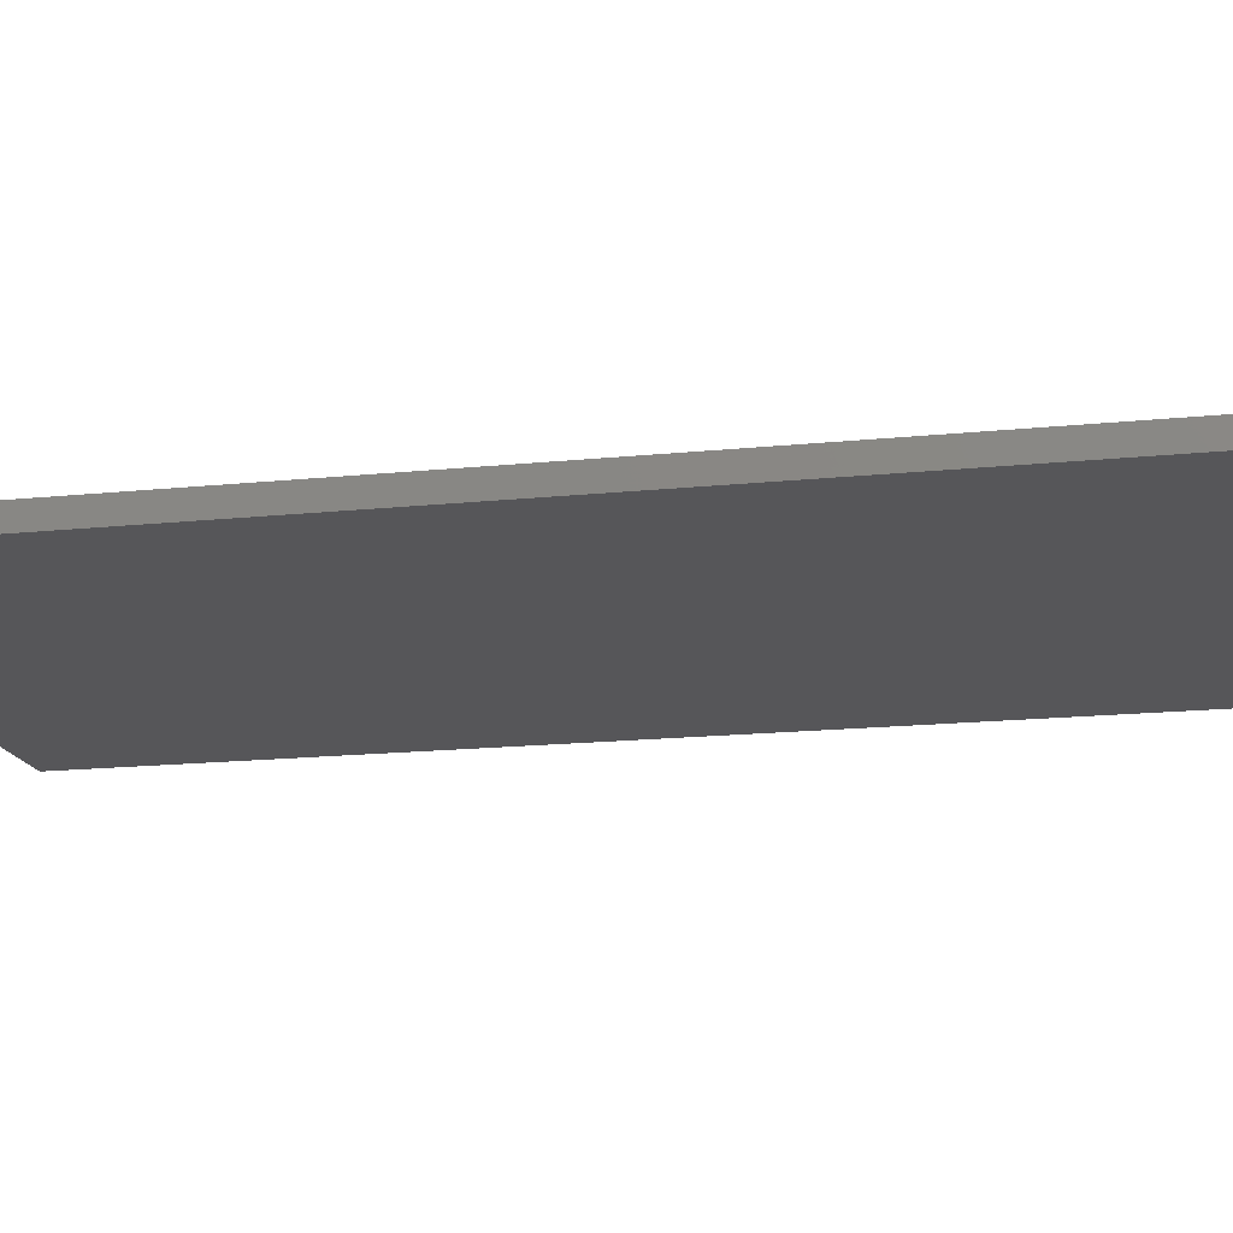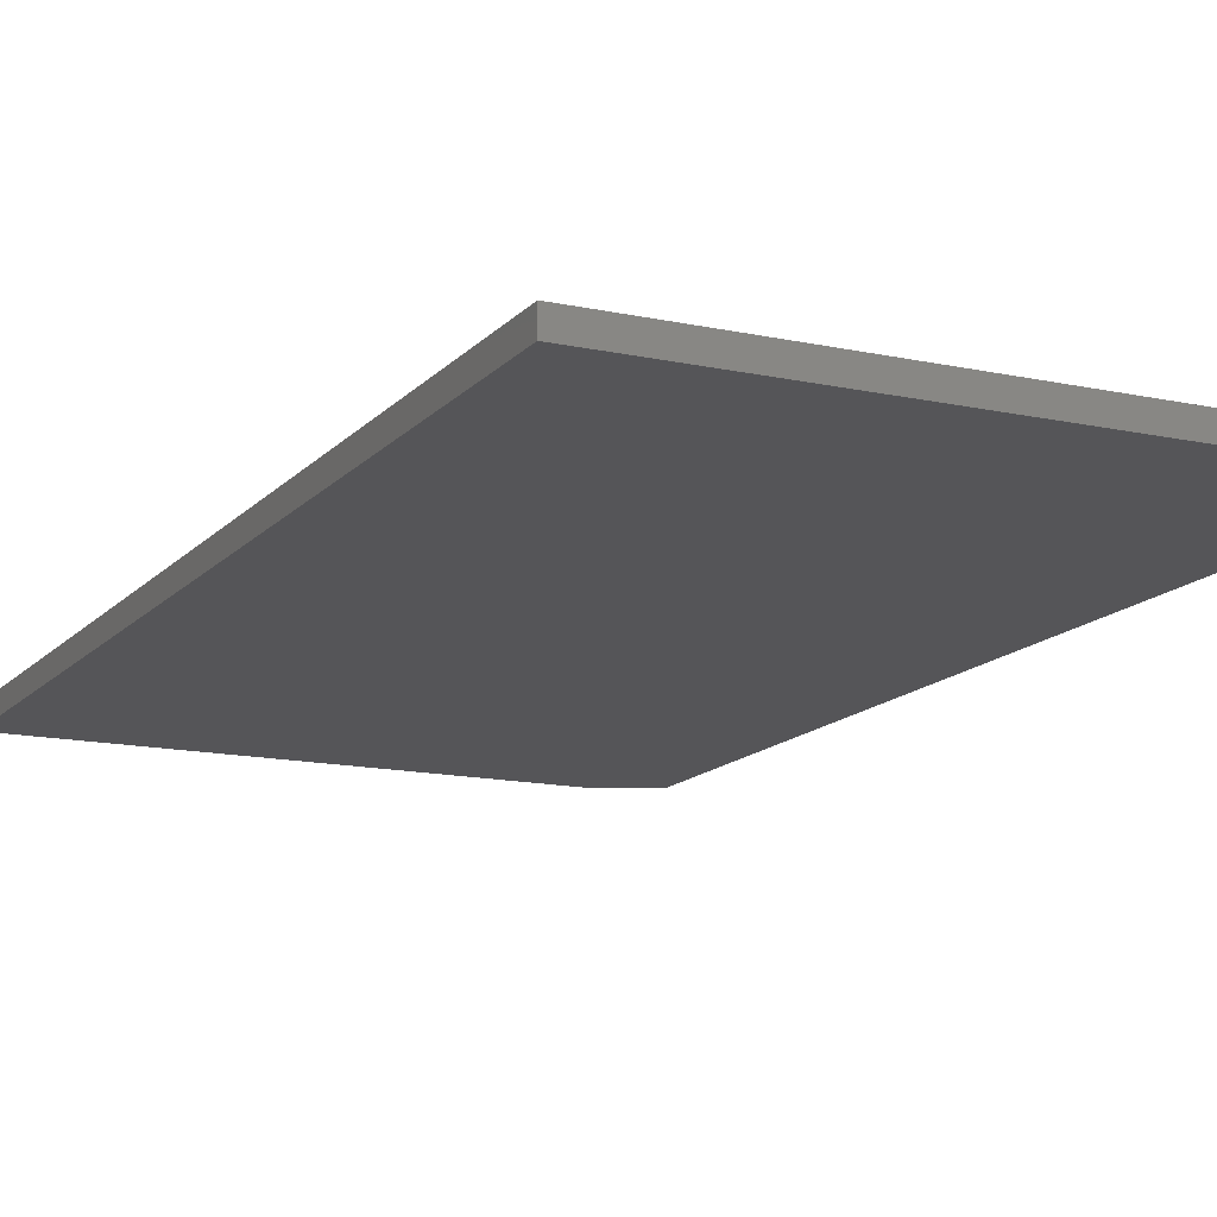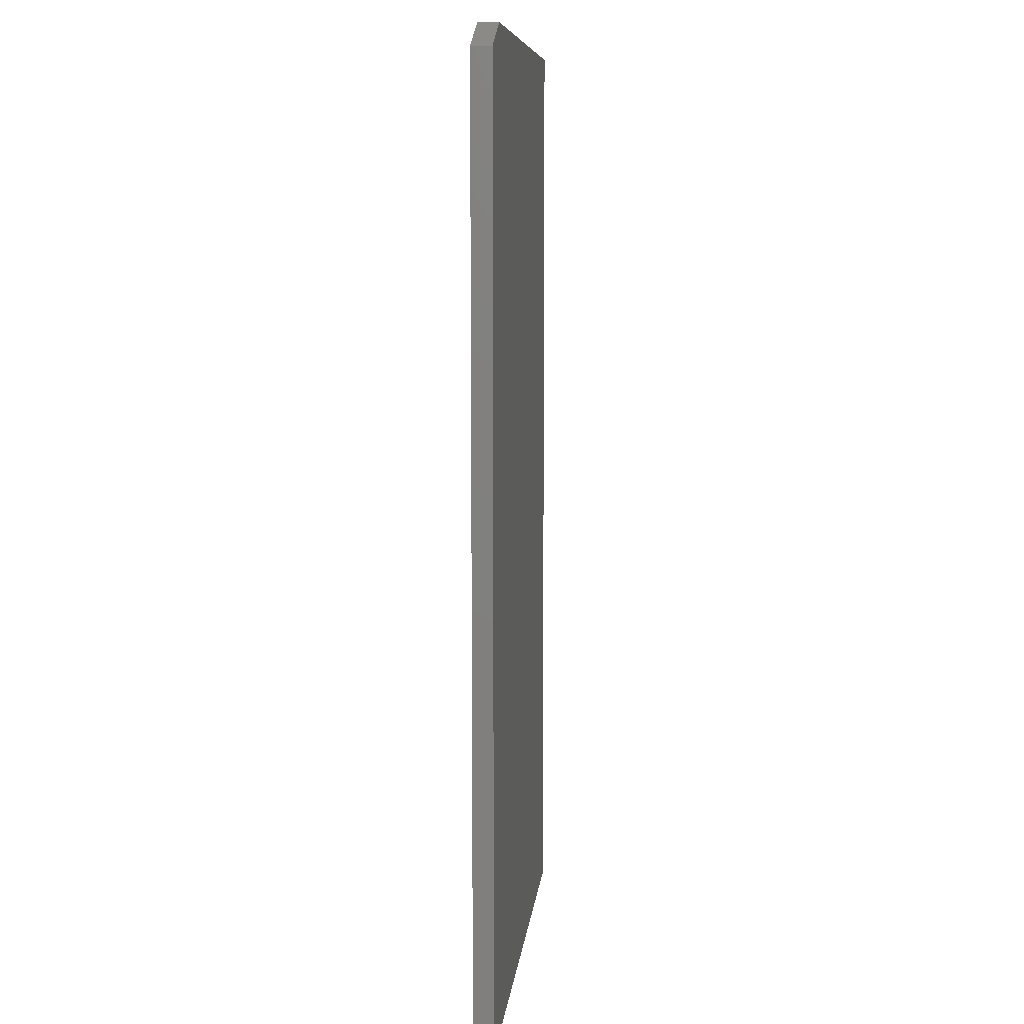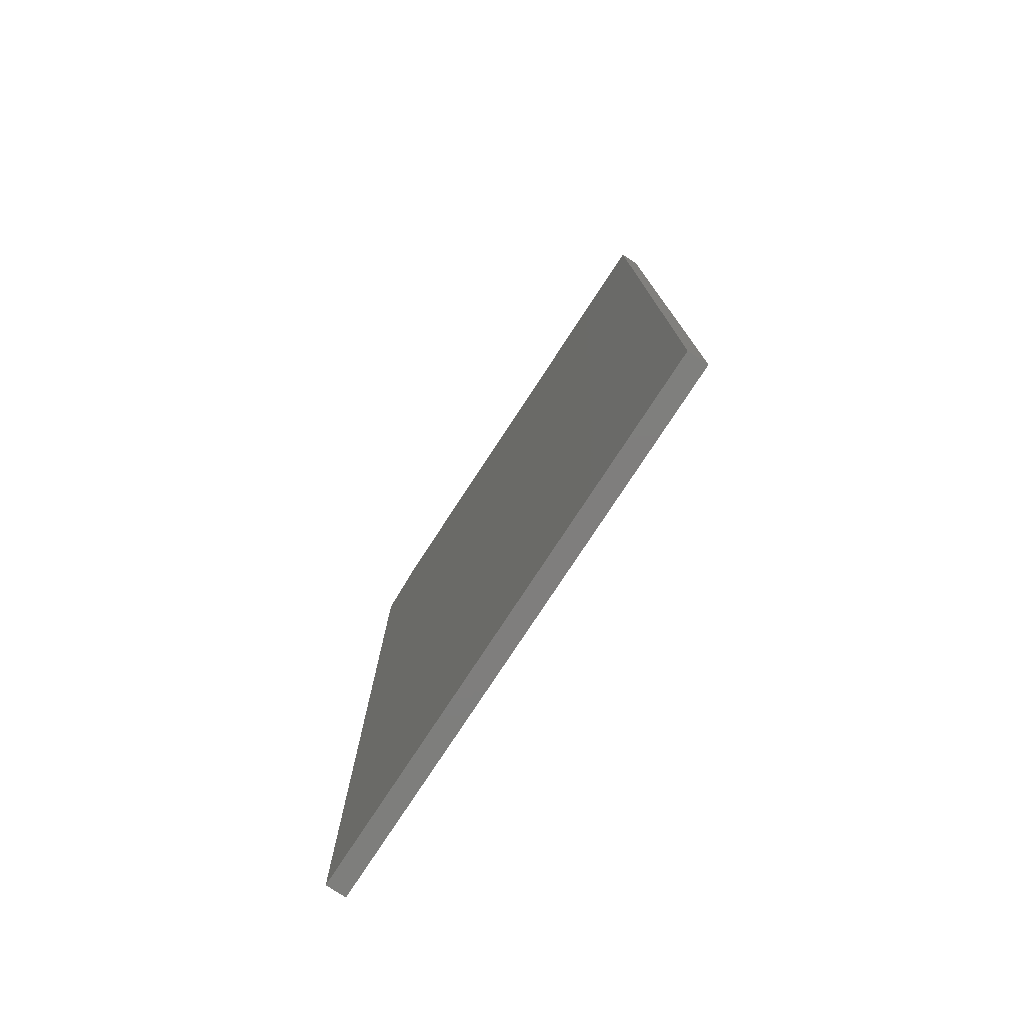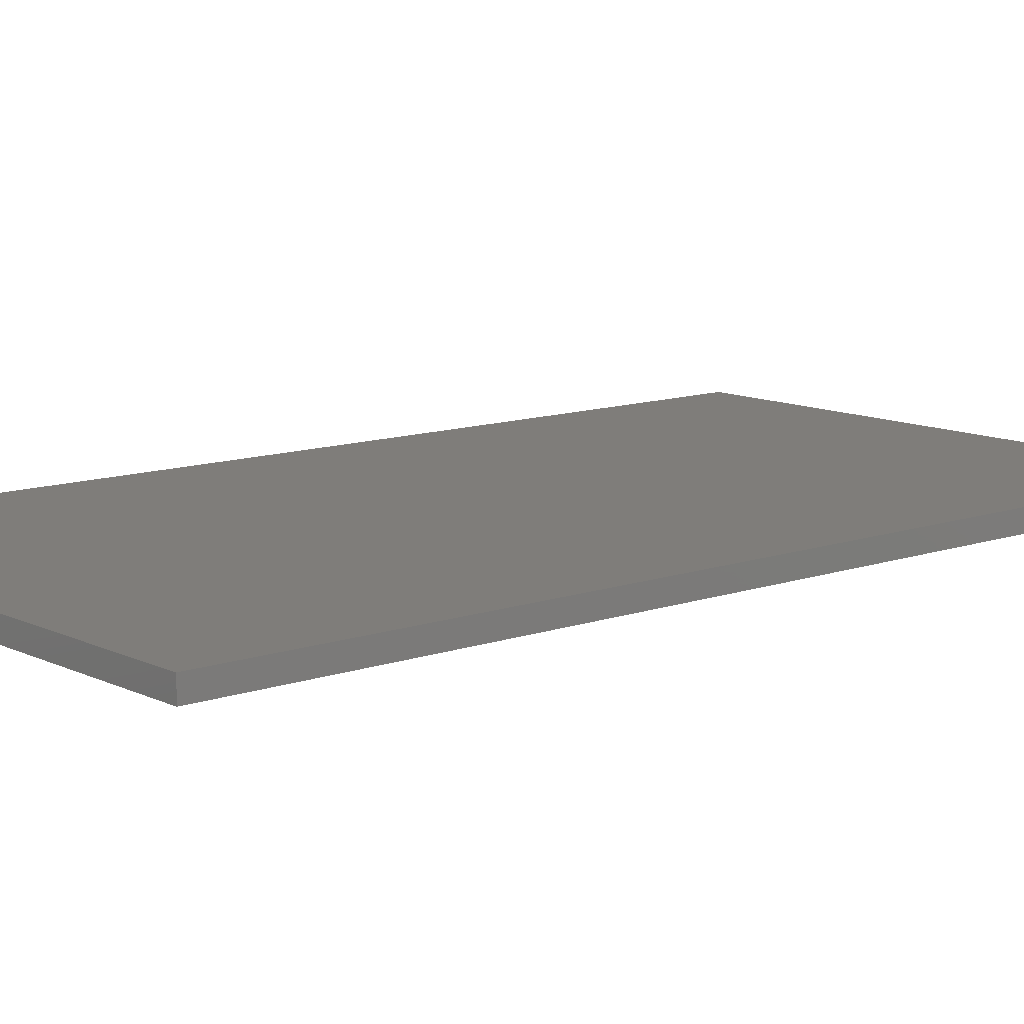
<metadata>
{"format":"stl","ext":"stl","renderer":"f3d","projection":"perspective","resolution":1024,"background":"white","views":[{"elev":-16.2,"azim":-77.8,"up":"+Y"},{"elev":-14.2,"azim":154.3,"up":"+Y"},{"elev":8.5,"azim":-84.2,"up":"+Z"},{"elev":-78.3,"azim":56.7,"up":"+Z"},{"elev":11.2,"azim":49.3,"up":"+Y"}]}
</metadata>
<code>
# stl→obj: 10 verts, 16 faces
v -0.4141 -0.03125 -0.75
v 0.4228 -0.03125 -0.75
v -0.4141 -0.03125 0.7109
v 0.4228 -0.03125 0.75
v -0.3281 -0.03125 0.75
v -0.3281 1.713e-16 0.75
v 0.4228 2.13e-16 0.75
v -0.4141 1.622e-16 0.7109
v 0.4228 4.645e-17 -0.75
v -0.4141 0 -0.75
f 1 2 3
f 3 2 4
f 3 4 5
f 6 7 8
f 8 7 9
f 8 9 10
f 3 8 1
f 1 8 10
f 4 7 5
f 5 7 6
f 3 5 8
f 8 5 6
f 2 9 4
f 4 9 7
f 1 10 2
f 2 10 9

</code>
